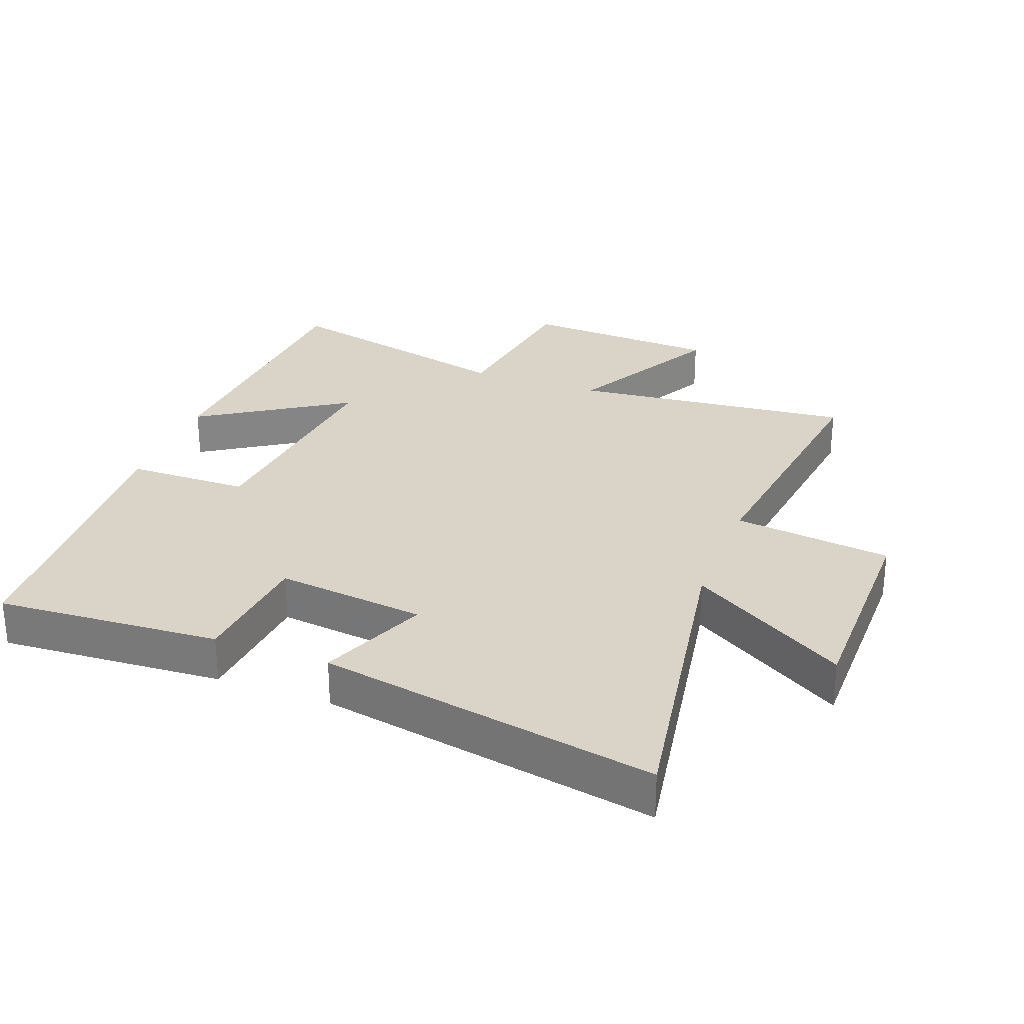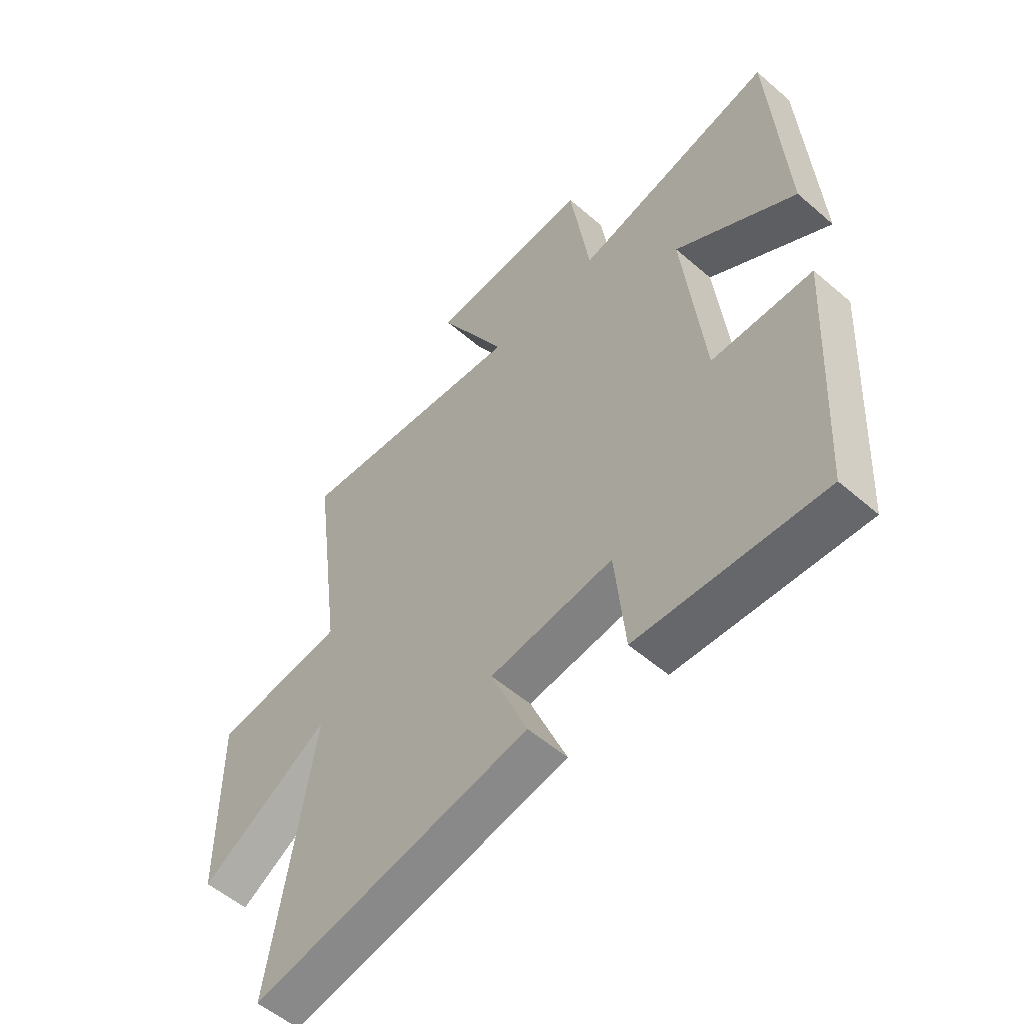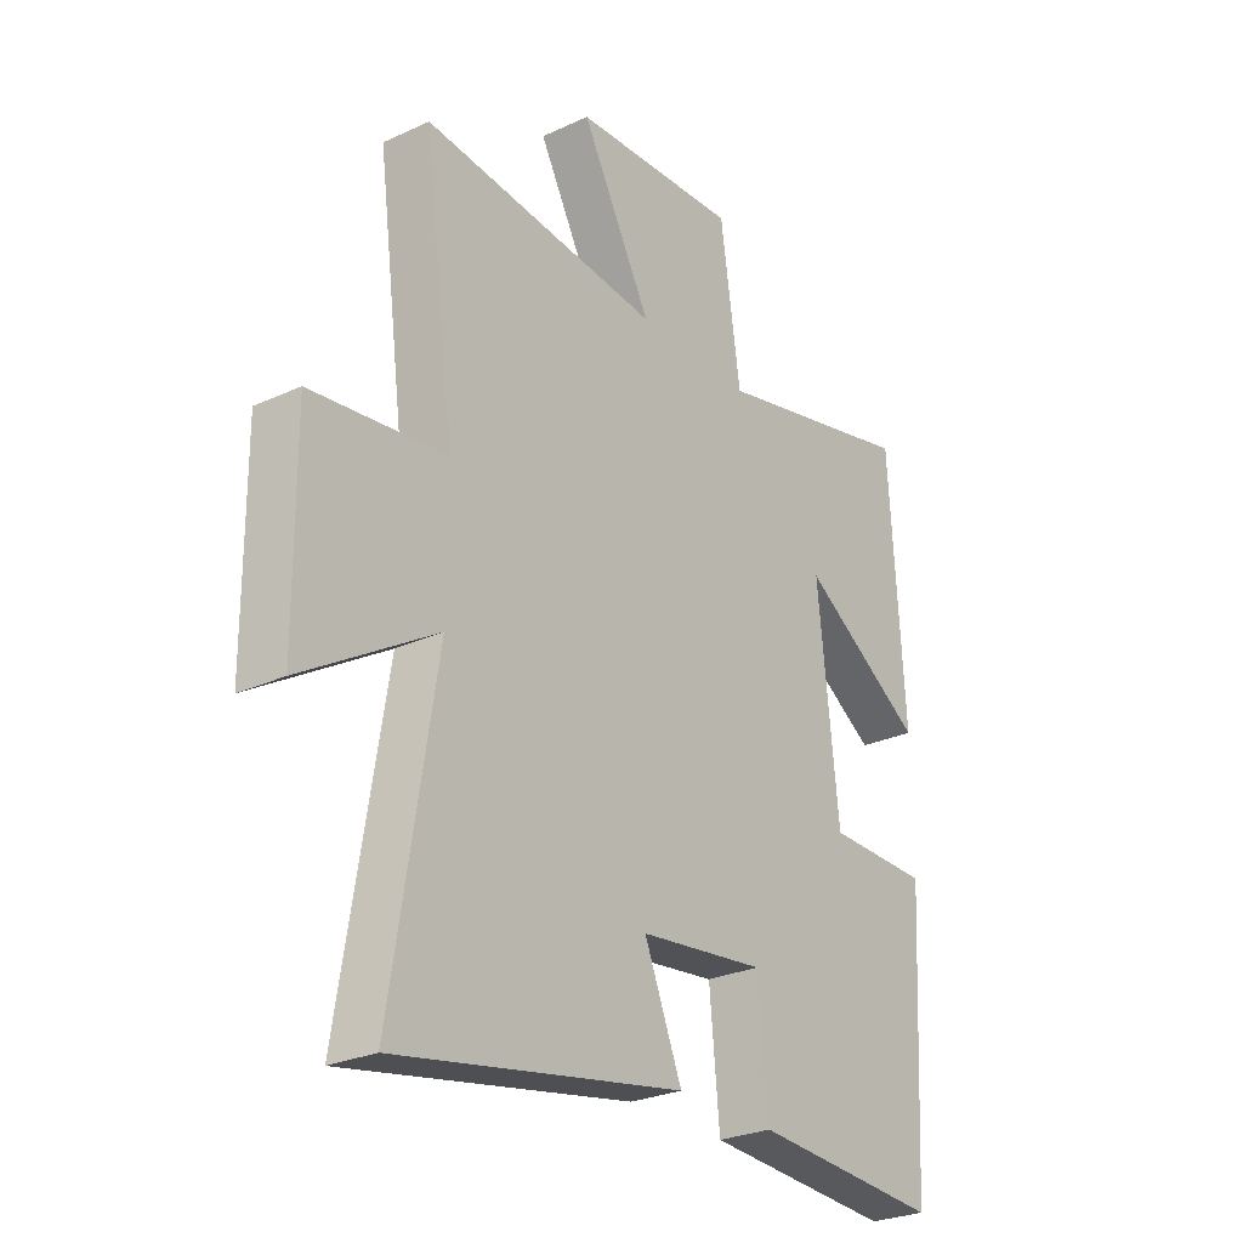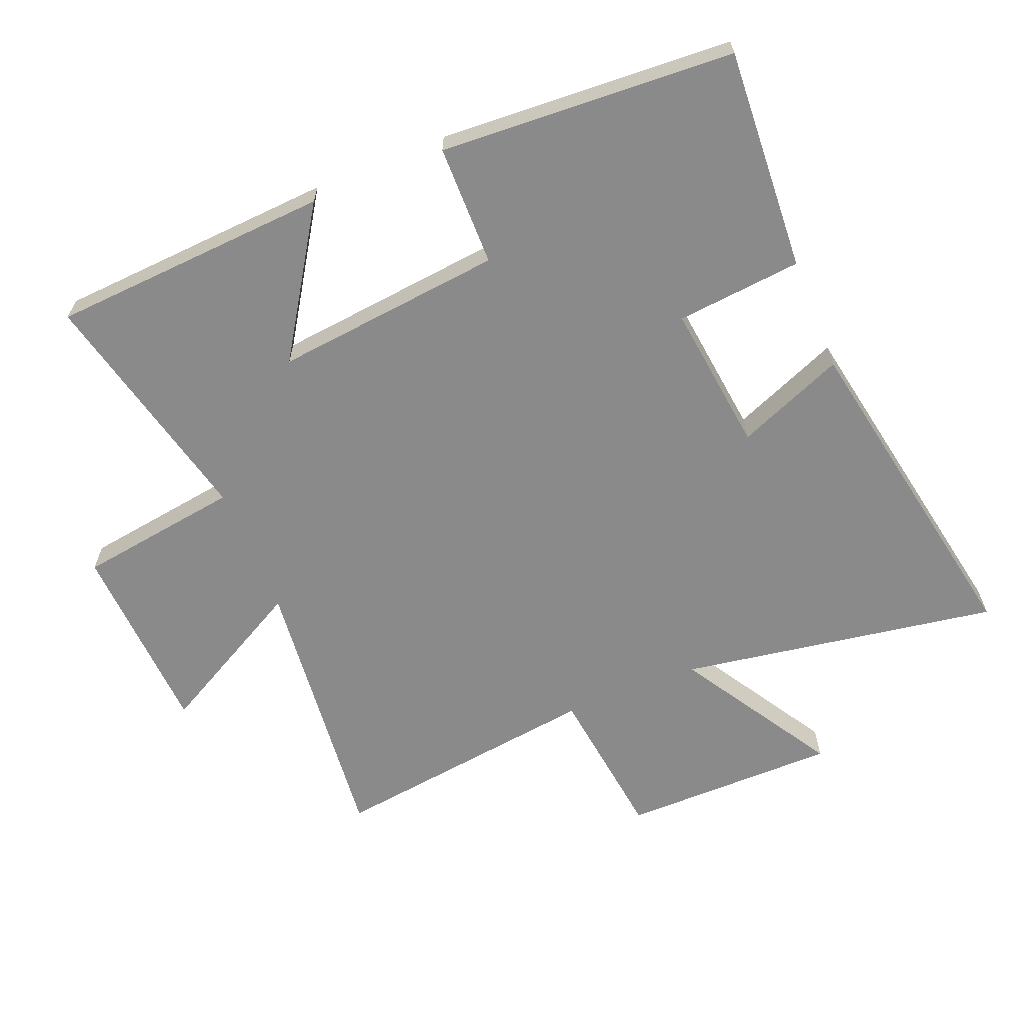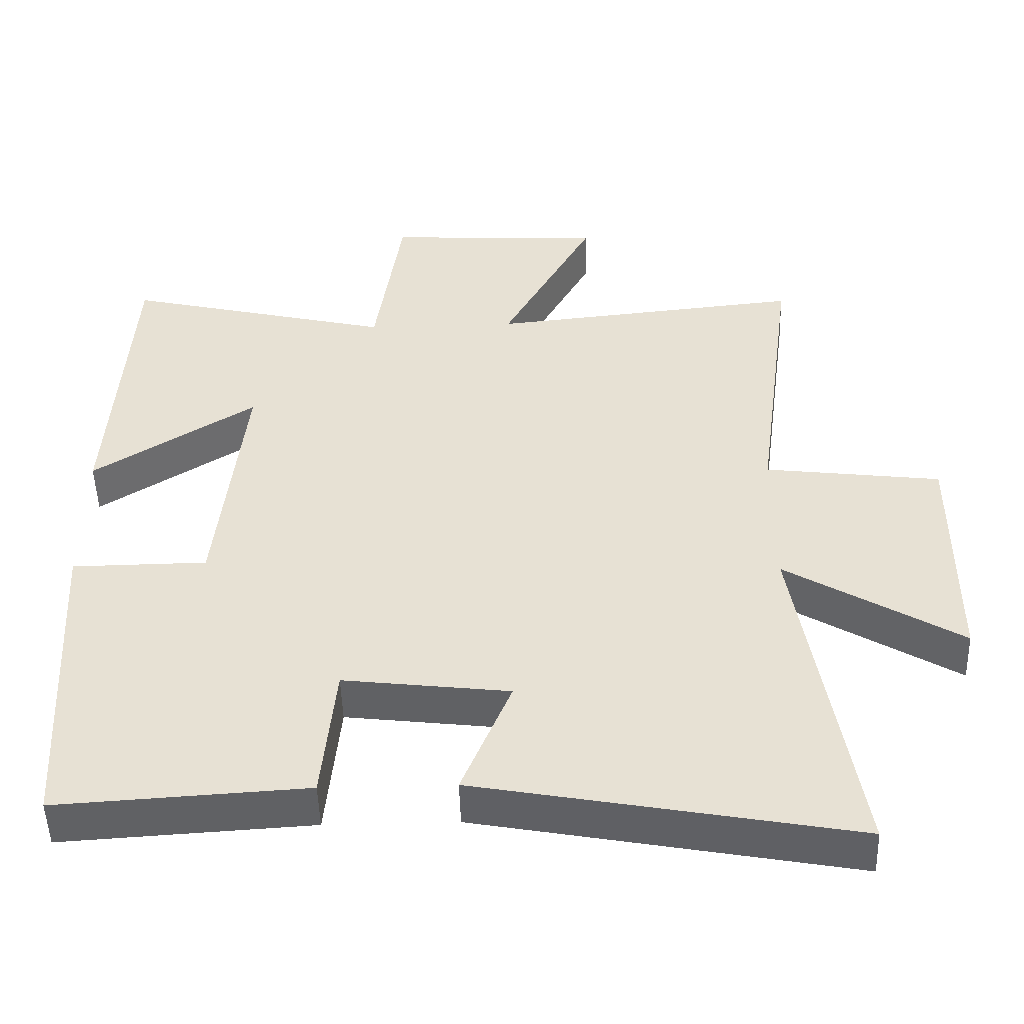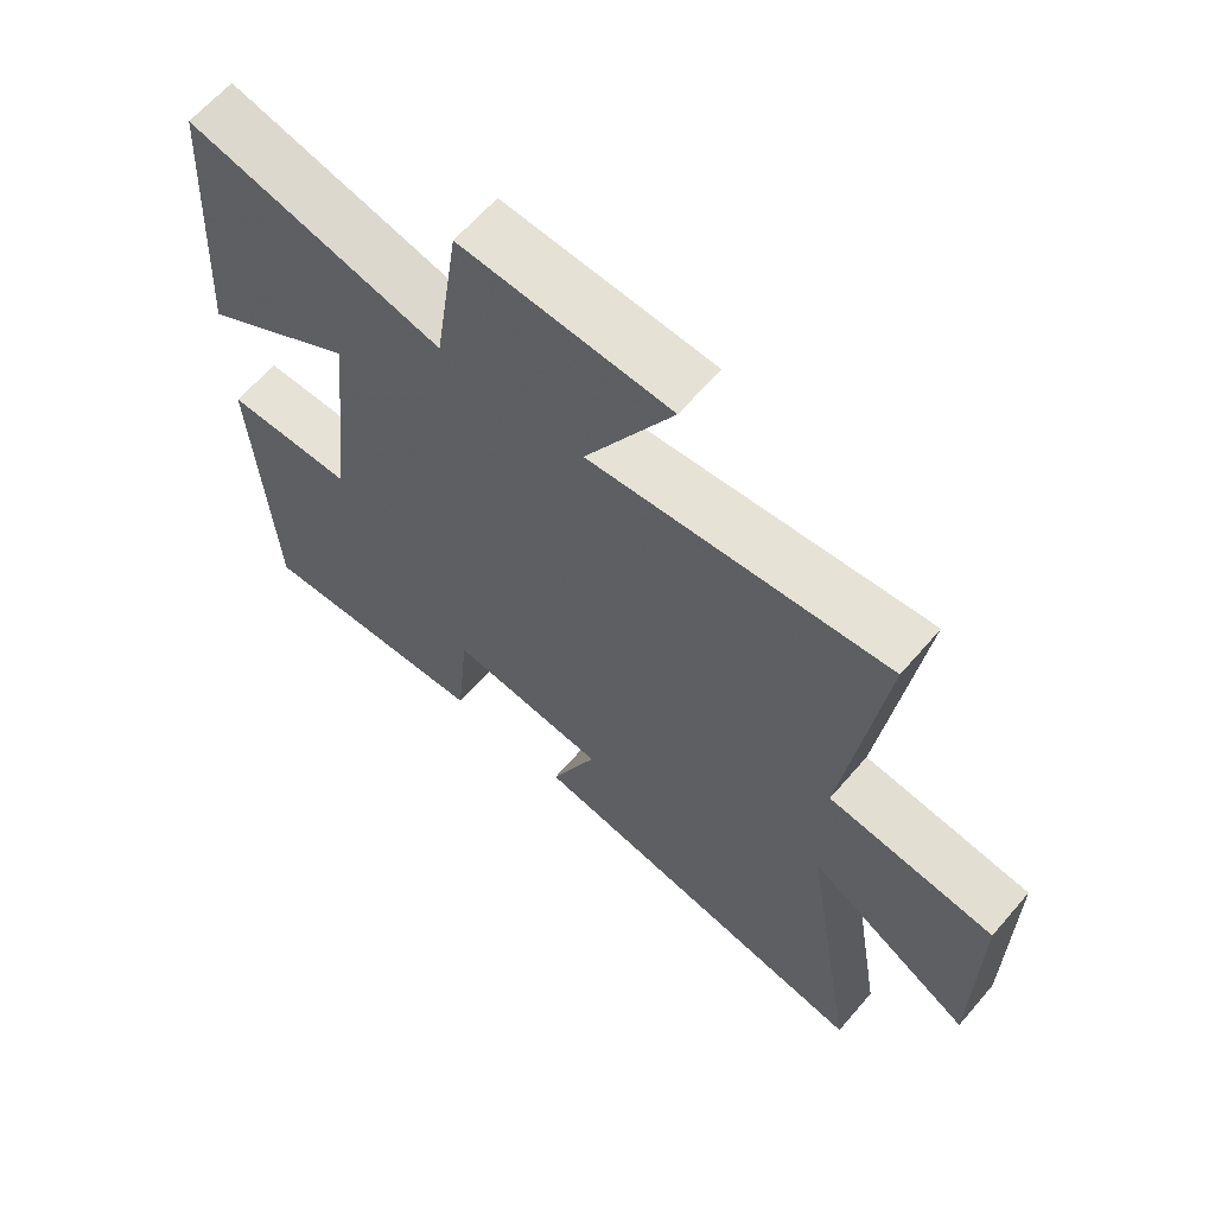
<metadata>
{"format":"obj","ext":"obj","renderer":"f3d","projection":"perspective","resolution":1024,"background":"white","views":[{"elev":28.6,"azim":-159.5,"up":"+Y"},{"elev":-54.9,"azim":47.6,"up":"+Z"},{"elev":-26.9,"azim":-54.2,"up":"+Z"},{"elev":-63.6,"azim":112.1,"up":"+Y"},{"elev":-49.7,"azim":-178.3,"up":"+Z"},{"elev":63.7,"azim":-139.3,"up":"+Z"}]}
</metadata>
<code>
v -0.556 0.07 0.545
v -0.118 0.07 0.5
v -0.247 0.07 0.738
v 0.059 0.07 0.754
v 0.096 0.07 0.5
v 0.473 0.07 0.59
v 0.5 0.07 0.153
v 0.273 0.07 0.299
v 0.311 0.07 -0.059
v 0.5 0.07 -0.061
v 0.474 0.07 -0.521
v 0.126 0.07 -0.5
v 0.107 0.07 -0.304
v -0.125 0.07 -0.332
v -0.056 0.07 -0.5
v -0.581 0.07 -0.598
v -0.5 0.07 -0.1
v -0.744 0.07 -0.249
v -0.746 0.07 0.089
v -0.5 0.07 0.12
v -0.556 0 0.545
v -0.118 0 0.5
v -0.247 0 0.738
v 0.059 0 0.754
v 0.096 0 0.5
v 0.473 0 0.59
v 0.5 0 0.153
v 0.273 0 0.299
v 0.311 0 -0.059
v 0.5 0 -0.061
v 0.474 0 -0.521
v 0.126 0 -0.5
v 0.107 0 -0.304
v -0.125 0 -0.332
v -0.056 0 -0.5
v -0.581 0 -0.598
v -0.5 0 -0.1
v -0.744 0 -0.249
v -0.746 0 0.089
v -0.5 0 0.12
f 17 18 19 20
f 14 15 16 17
f 13 14 17 20
f 11 12 13
f 10 11 13
f 9 10 13
f 20 1 2
f 13 20 2
f 9 13 2
f 8 9 2
f 5 6 7 8
f 2 3 4 5
f 2 5 8
f 40 39 38 37
f 37 36 35 34
f 40 37 34 33
f 33 32 31
f 33 31 30
f 33 30 29
f 22 21 40
f 22 40 33
f 22 33 29
f 22 29 28
f 28 27 26 25
f 25 24 23 22
f 28 25 22
f 1 21 22 2
f 2 22 23 3
f 3 23 24 4
f 4 24 25 5
f 5 25 26 6
f 6 26 27 7
f 7 27 28 8
f 8 28 29 9
f 9 29 30 10
f 10 30 31 11
f 11 31 32 12
f 12 32 33 13
f 13 33 34 14
f 14 34 35 15
f 15 35 36 16
f 16 36 37 17
f 17 37 38 18
f 18 38 39 19
f 19 39 40 20
f 20 40 21 1

</code>
